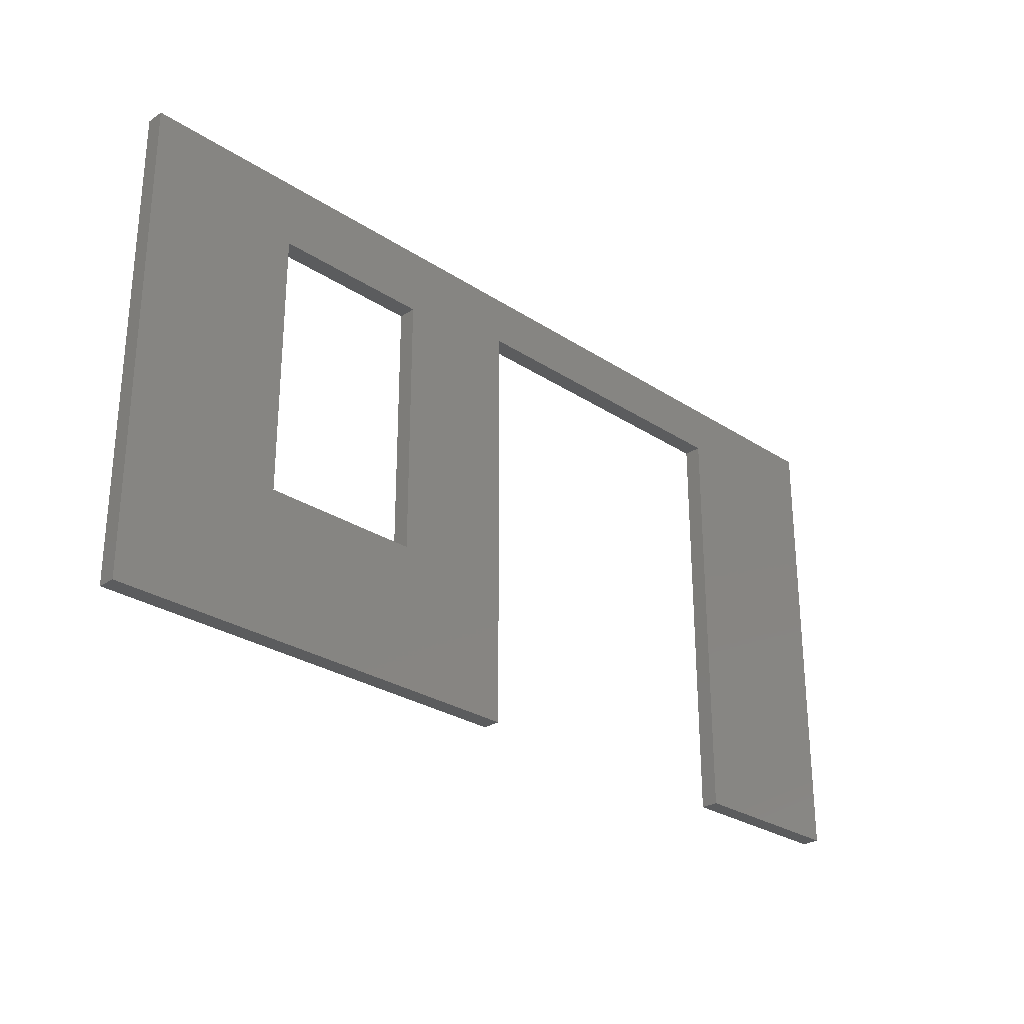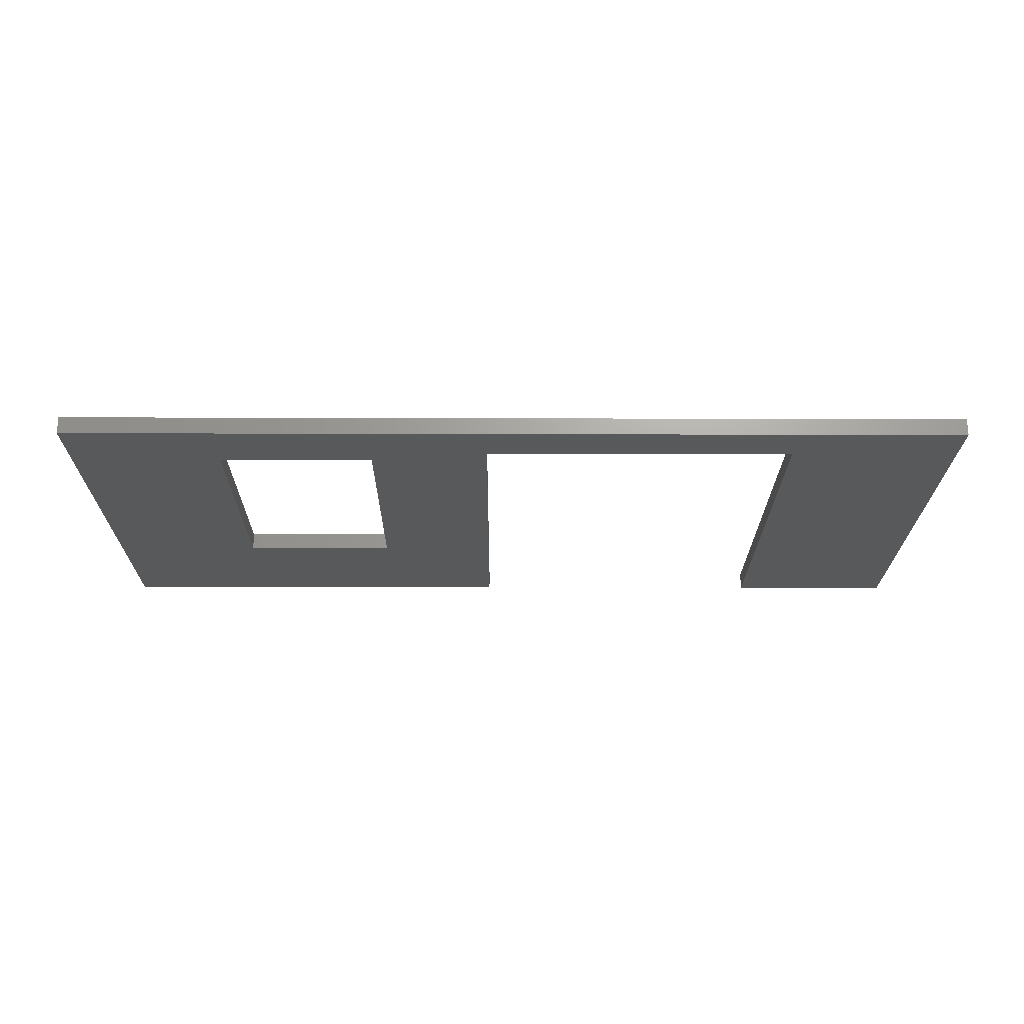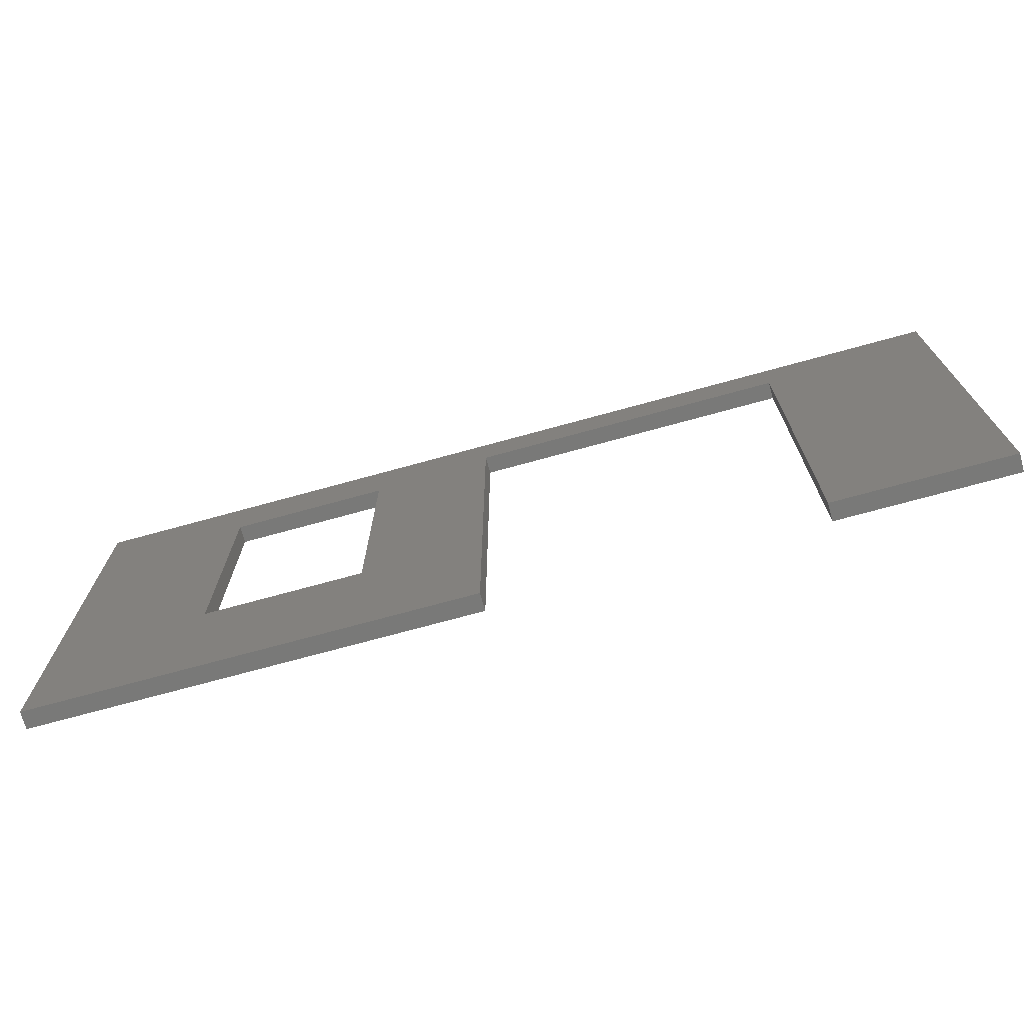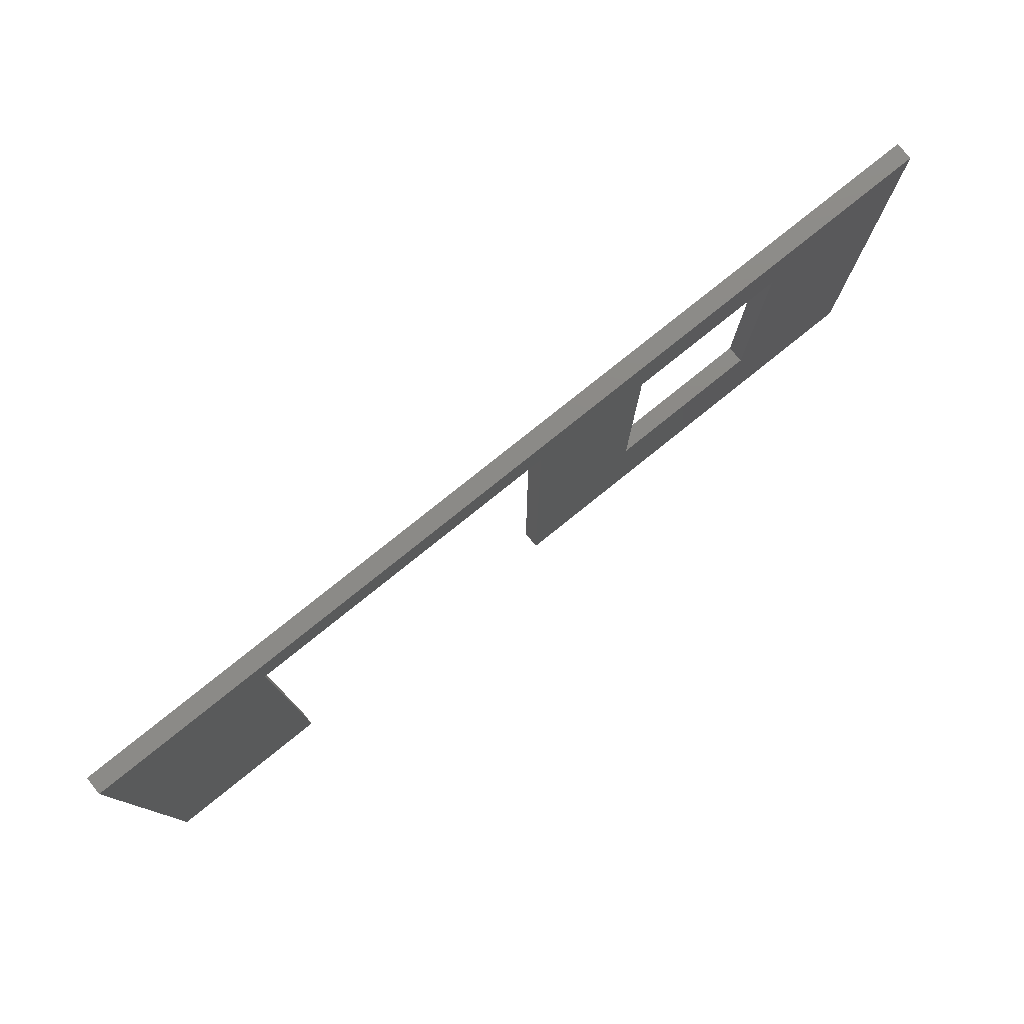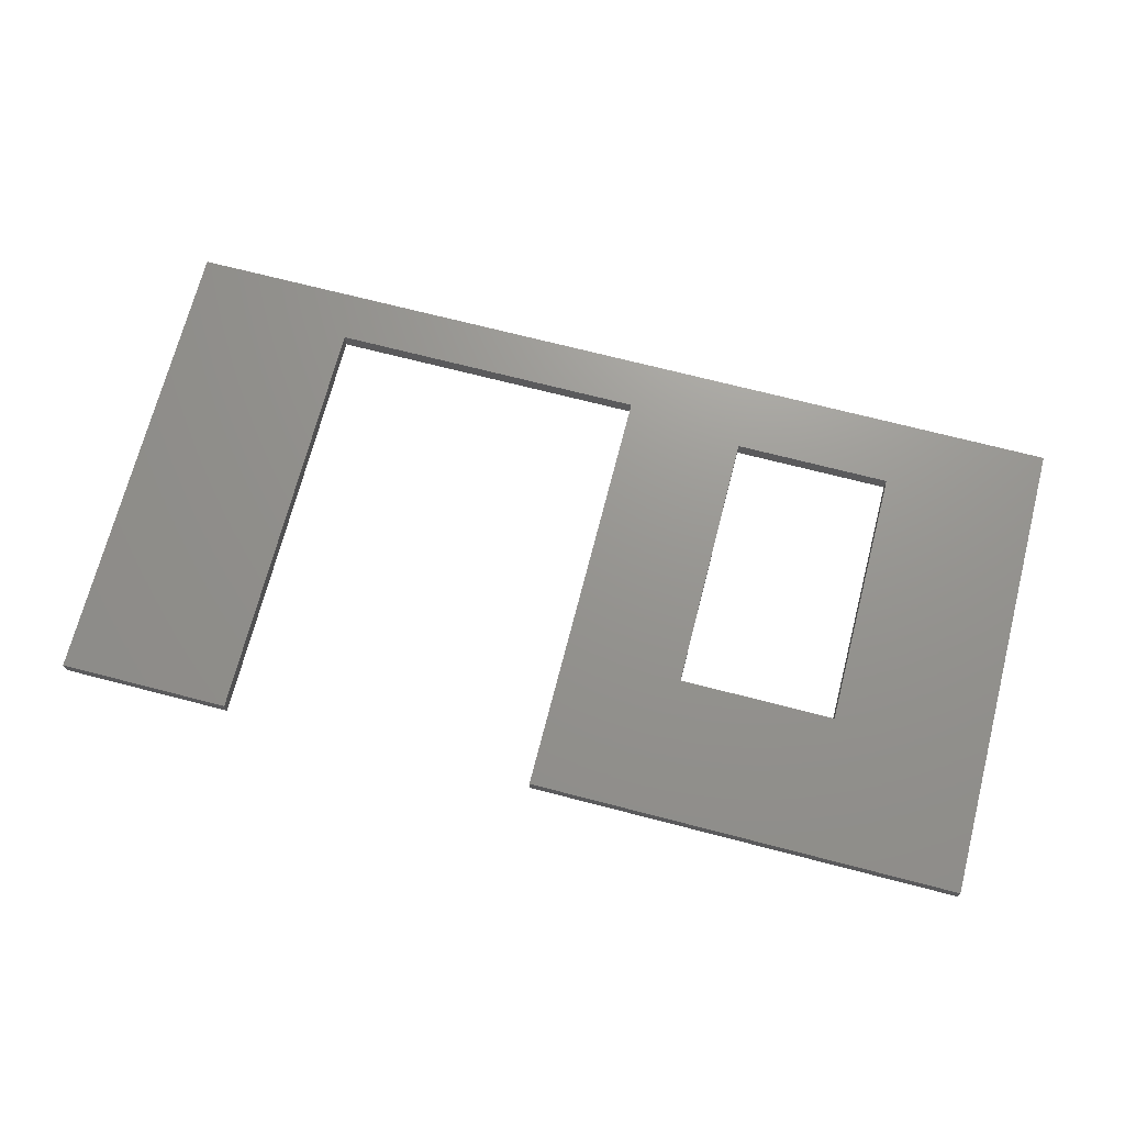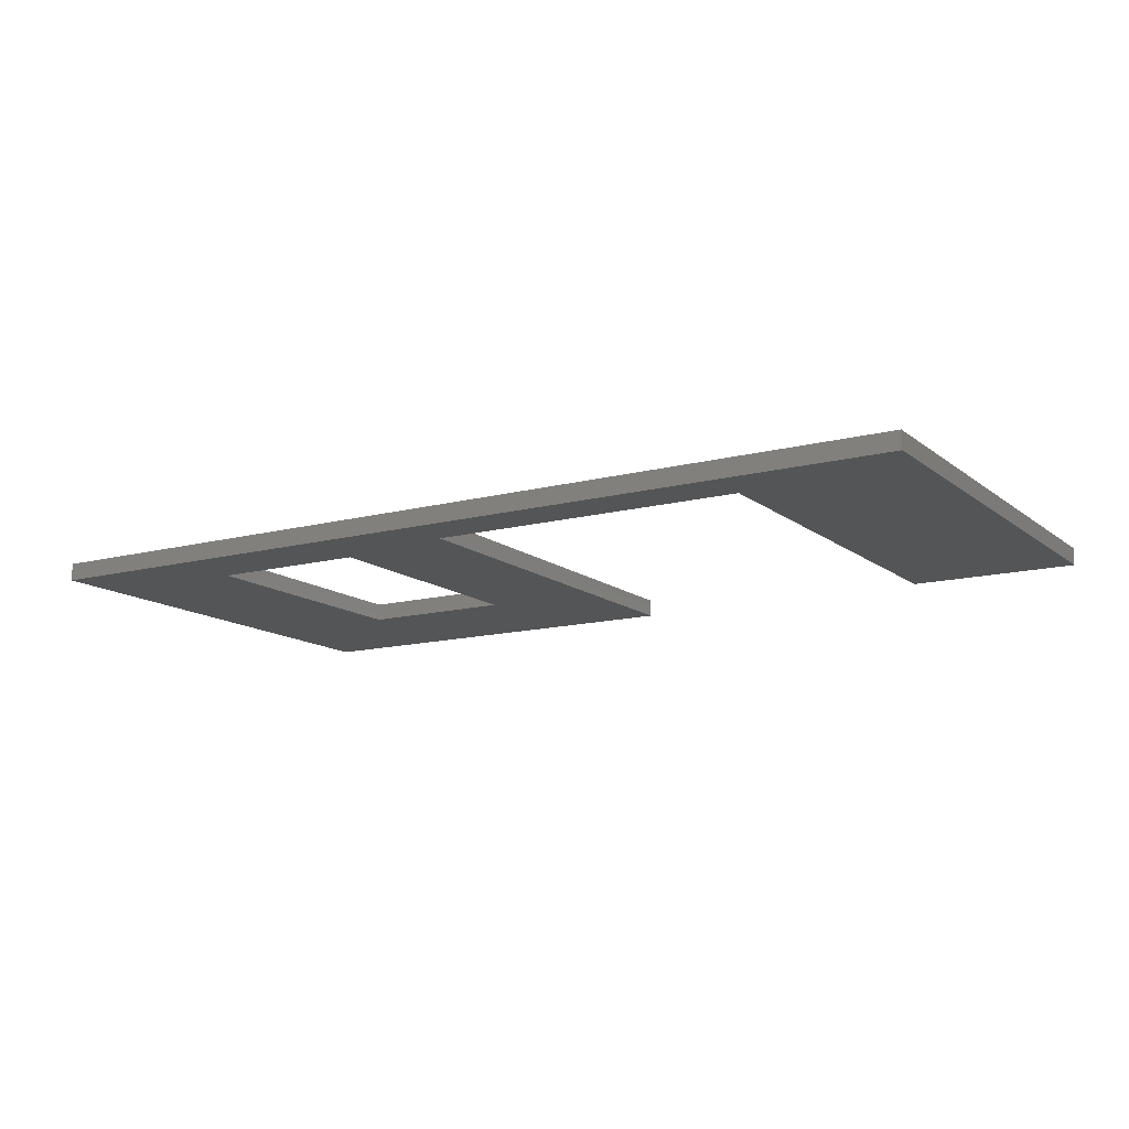
<metadata>
{"format":"stl","ext":"stl","renderer":"f3d","projection":"perspective","resolution":1024,"background":"white","views":[{"elev":-27.8,"azim":-45.0,"up":"+Z"},{"elev":-21.6,"azim":-0.3,"up":"+Y"},{"elev":-71.9,"azim":15.4,"up":"+Z"},{"elev":78.3,"azim":141.2,"up":"+Z"},{"elev":70.8,"azim":-165.5,"up":"+Y"},{"elev":-13.3,"azim":31.0,"up":"+Y"}]}
</metadata>
<code>
# stl→obj: 24 verts, 48 faces
v -7.629e-08 0 26.8
v -7.629e-08 1 0
v -7.629e-08 1 26.8
v -7.629e-08 0 0
v -27.71 1 23.99
v -34.55 1 8
v -34.55 1 23
v -27.71 1 0
v -43.55 1 8
v -9.706 1 23.99
v -9.706 1 0
v -52.33 1 26.8
v -43.55 1 23
v -52.33 1 0
v -52.33 0 26.8
v -27.71 0 23.99
v -34.55 0 23
v -43.55 0 23
v -43.55 0 8
v -27.71 0 0
v -52.33 0 0
v -9.706 0 23.99
v -9.706 0 0
v -34.55 0 8
f 1 2 3
f 2 1 4
f 5 6 7
f 6 8 9
f 8 6 5
f 5 3 10
f 2 10 3
f 10 2 11
f 3 5 12
f 7 12 5
f 13 12 7
f 9 12 13
f 9 14 12
f 14 9 8
f 15 16 1
f 17 15 18
f 15 19 18
f 20 19 21
f 21 19 15
f 22 1 16
f 4 22 23
f 22 4 1
f 15 17 16
f 24 16 17
f 24 20 16
f 19 20 24
f 21 12 14
f 12 21 15
f 12 1 3
f 1 12 15
f 21 8 20
f 8 21 14
f 23 2 4
f 2 23 11
f 24 7 6
f 7 24 17
f 18 9 13
f 9 18 19
f 18 7 17
f 7 18 13
f 9 24 6
f 24 9 19
f 23 10 11
f 10 23 22
f 16 8 5
f 8 16 20
f 16 10 22
f 10 16 5

</code>
